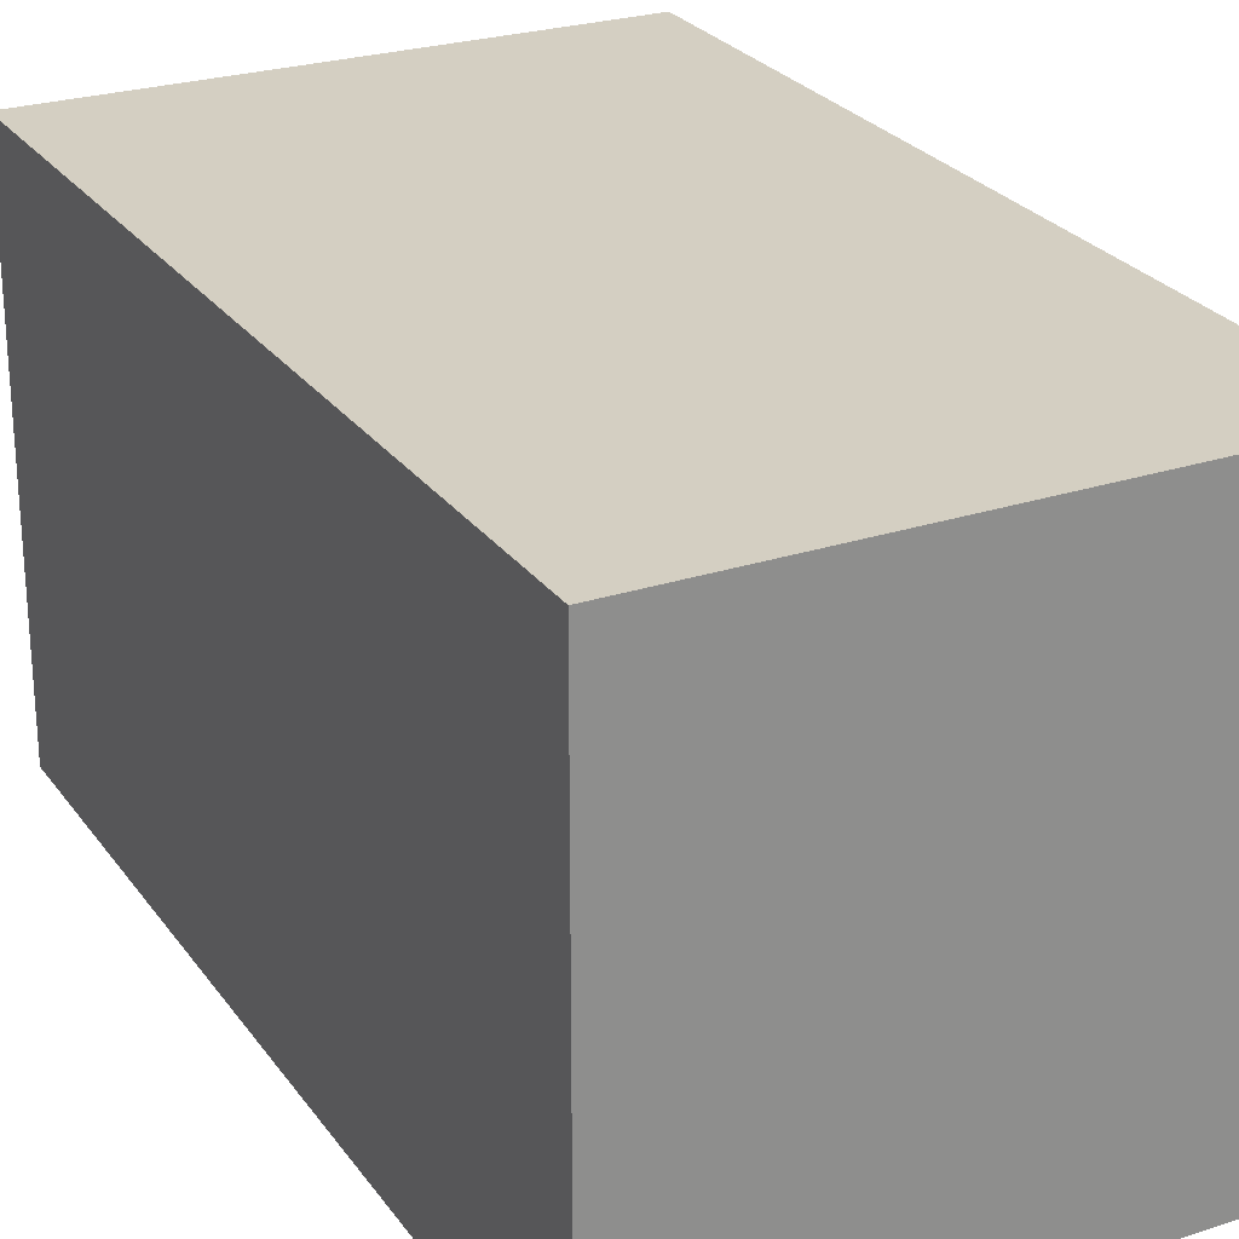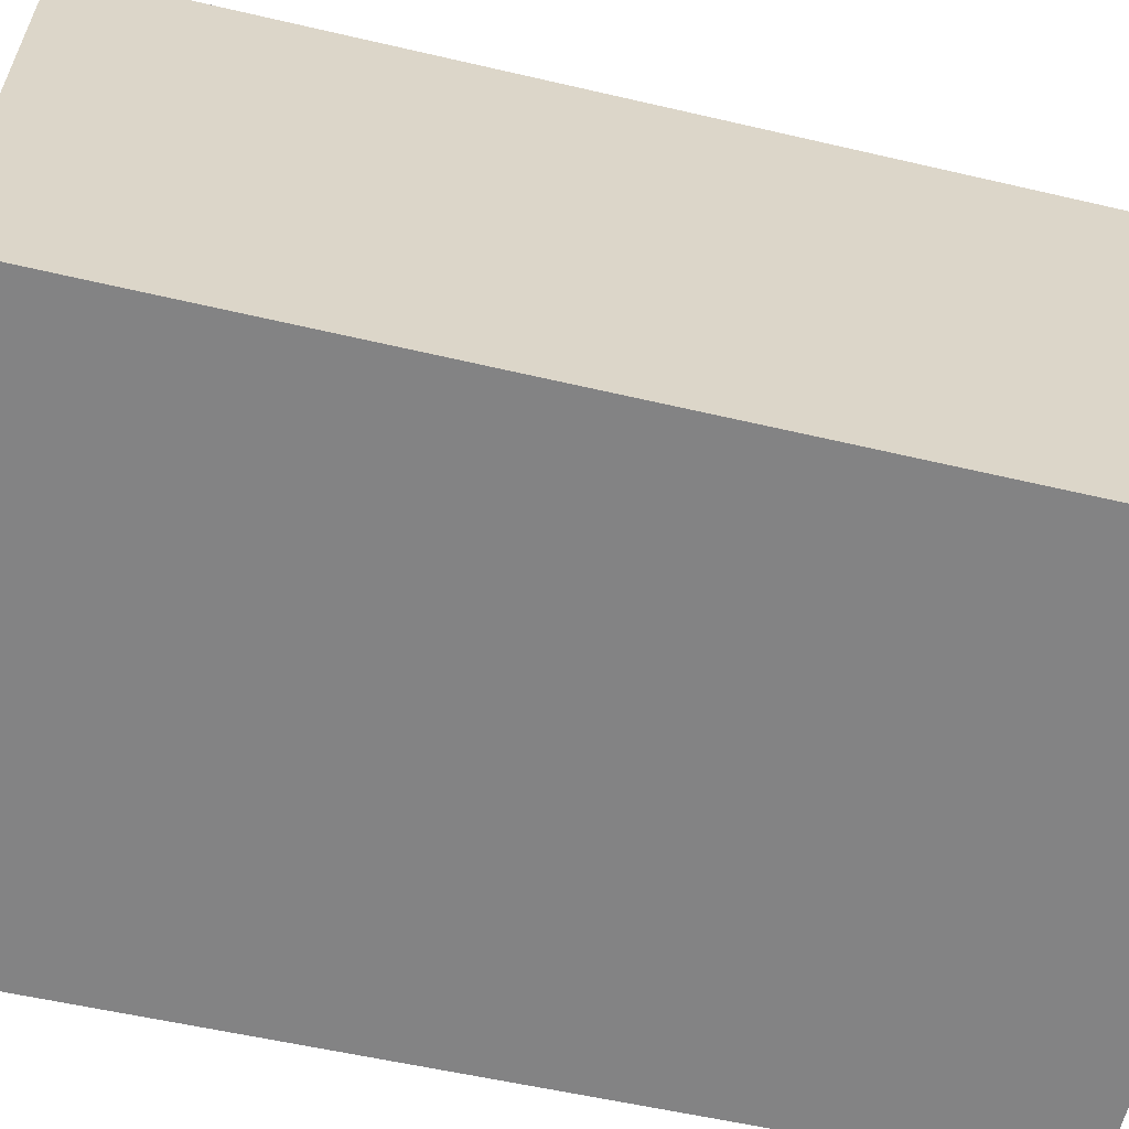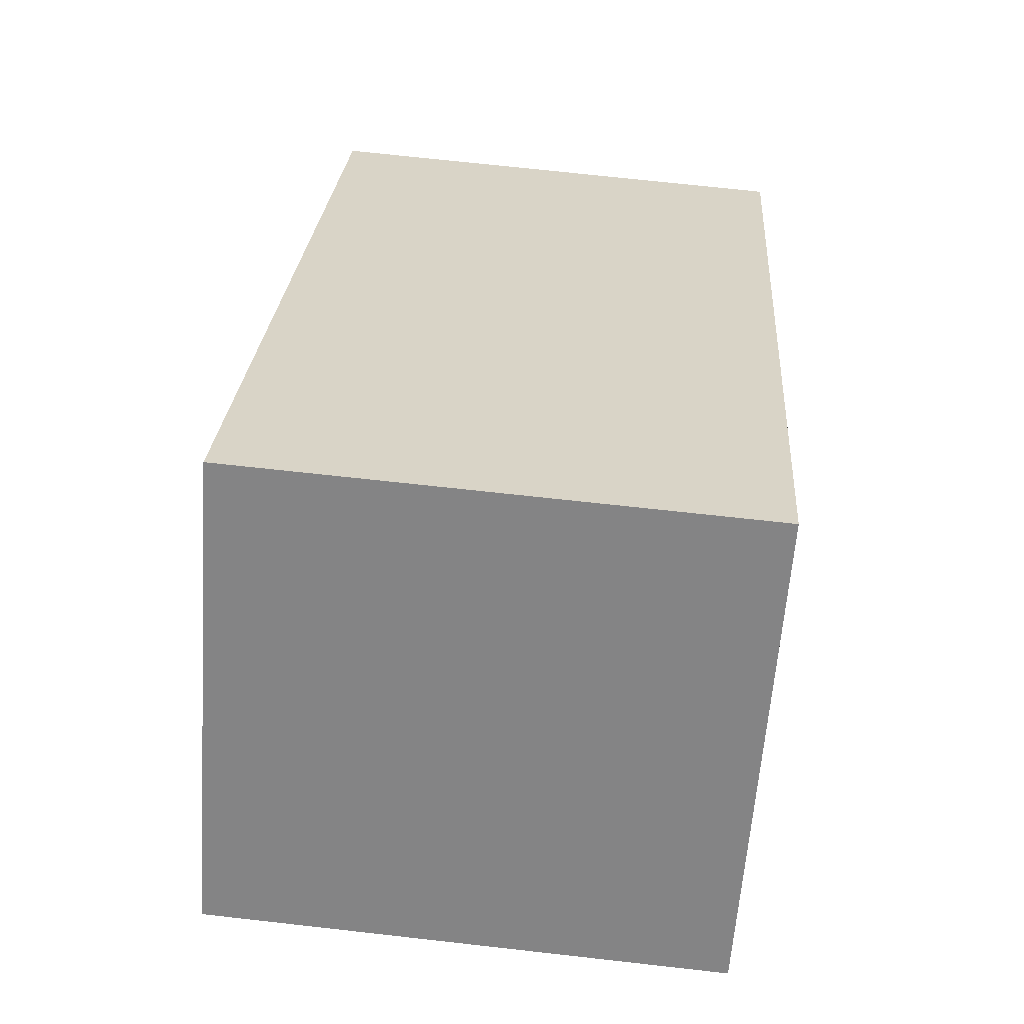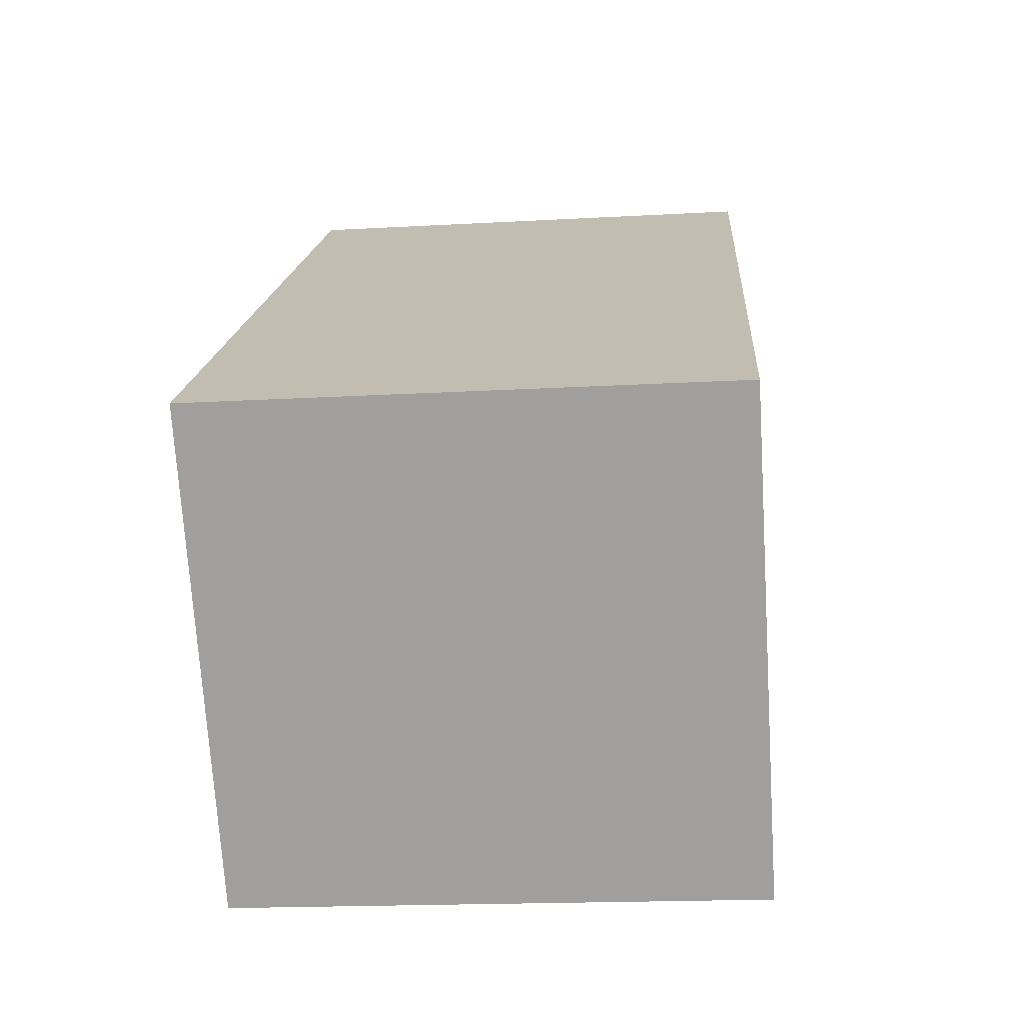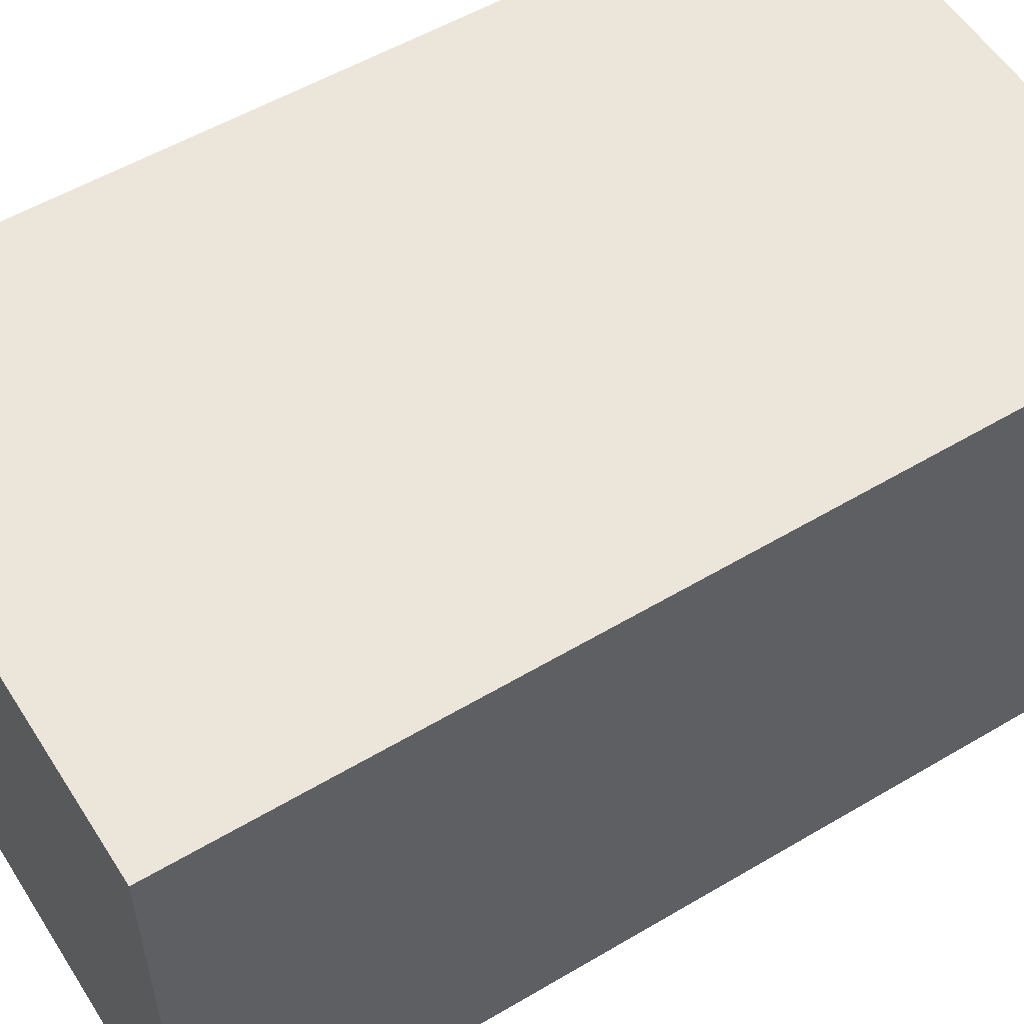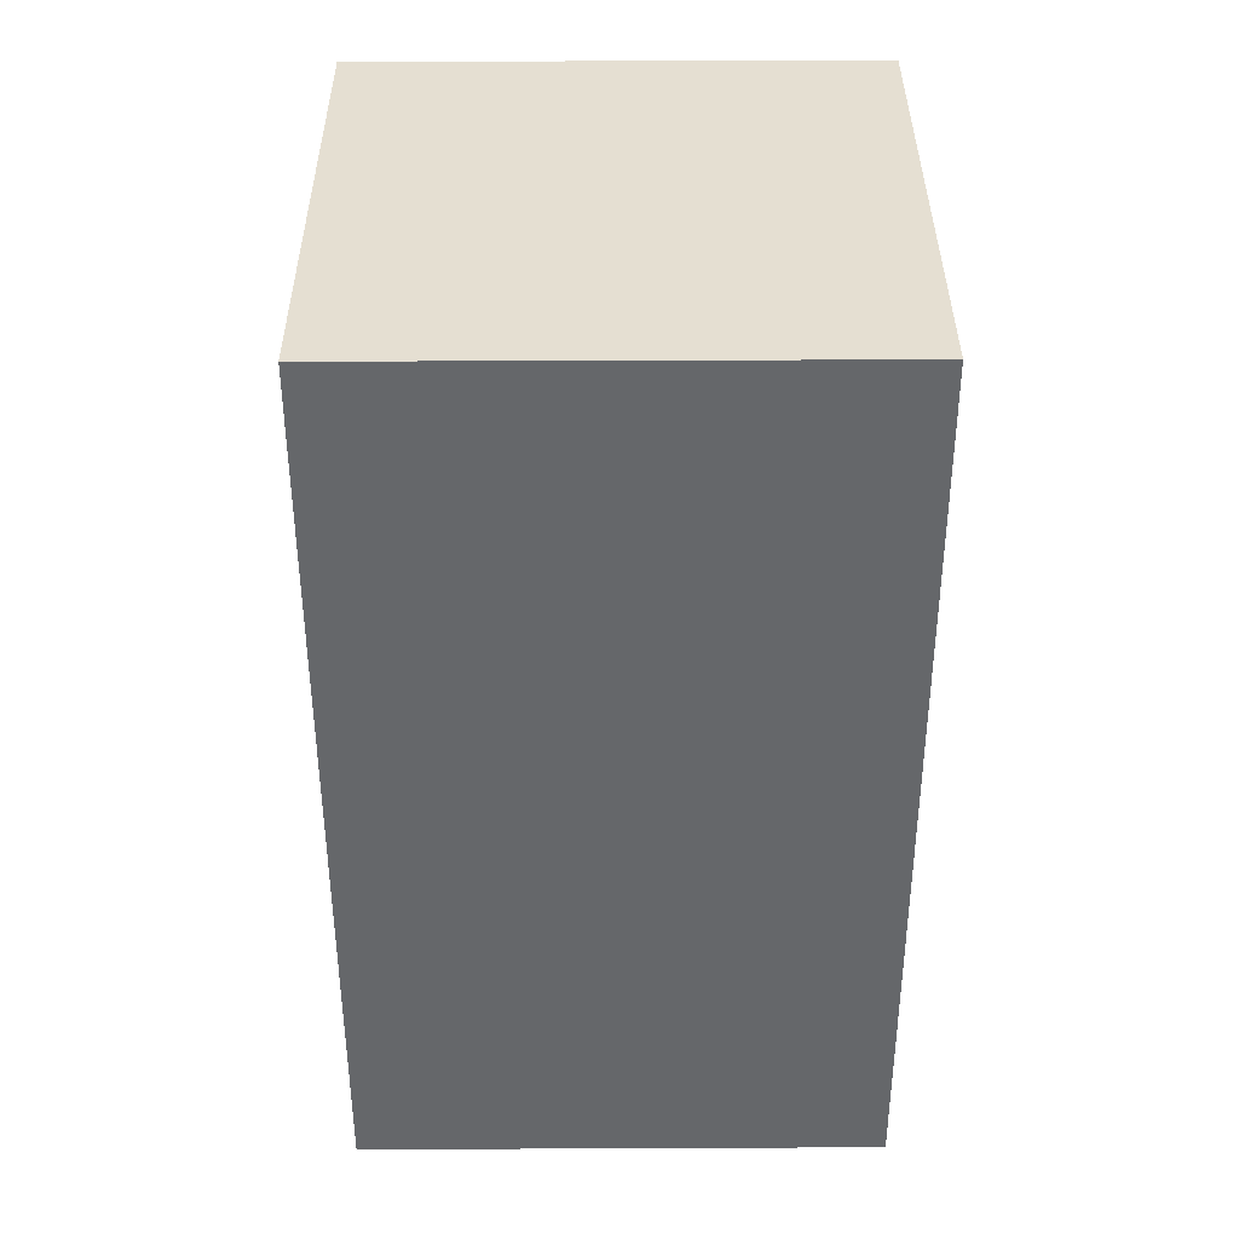
<metadata>
{"format":"obj","ext":"obj","renderer":"f3d","projection":"perspective","resolution":1024,"background":"white","views":[{"elev":25.6,"azim":-22.6,"up":"+Y"},{"elev":-61.2,"azim":-98.7,"up":"+Y"},{"elev":-61.9,"azim":-4.2,"up":"+Z"},{"elev":-72.5,"azim":3.6,"up":"+Z"},{"elev":56.2,"azim":-117.2,"up":"+Y"},{"elev":42.7,"azim":-90.3,"up":"+Z"}]}
</metadata>
<code>
v  0 3.277 2.007e-16
v  3.779 3.277 5.408
v  3.395 3.277 -0.286
v  0.466 3.277 5.714
v  3.395 1.751e-17 -0.286
v  0 0 0
v  0.466 -3.499e-16 5.714
v  3.779 -3.311e-16 5.408
g defaultobject
f 1 2 3
f 2 1 4
f 5 1 3
f 1 5 6
f 6 4 1
f 4 6 7
f 7 2 4
f 2 7 8
f 8 3 2
f 3 8 5
f 8 6 5
f 6 8 7

</code>
